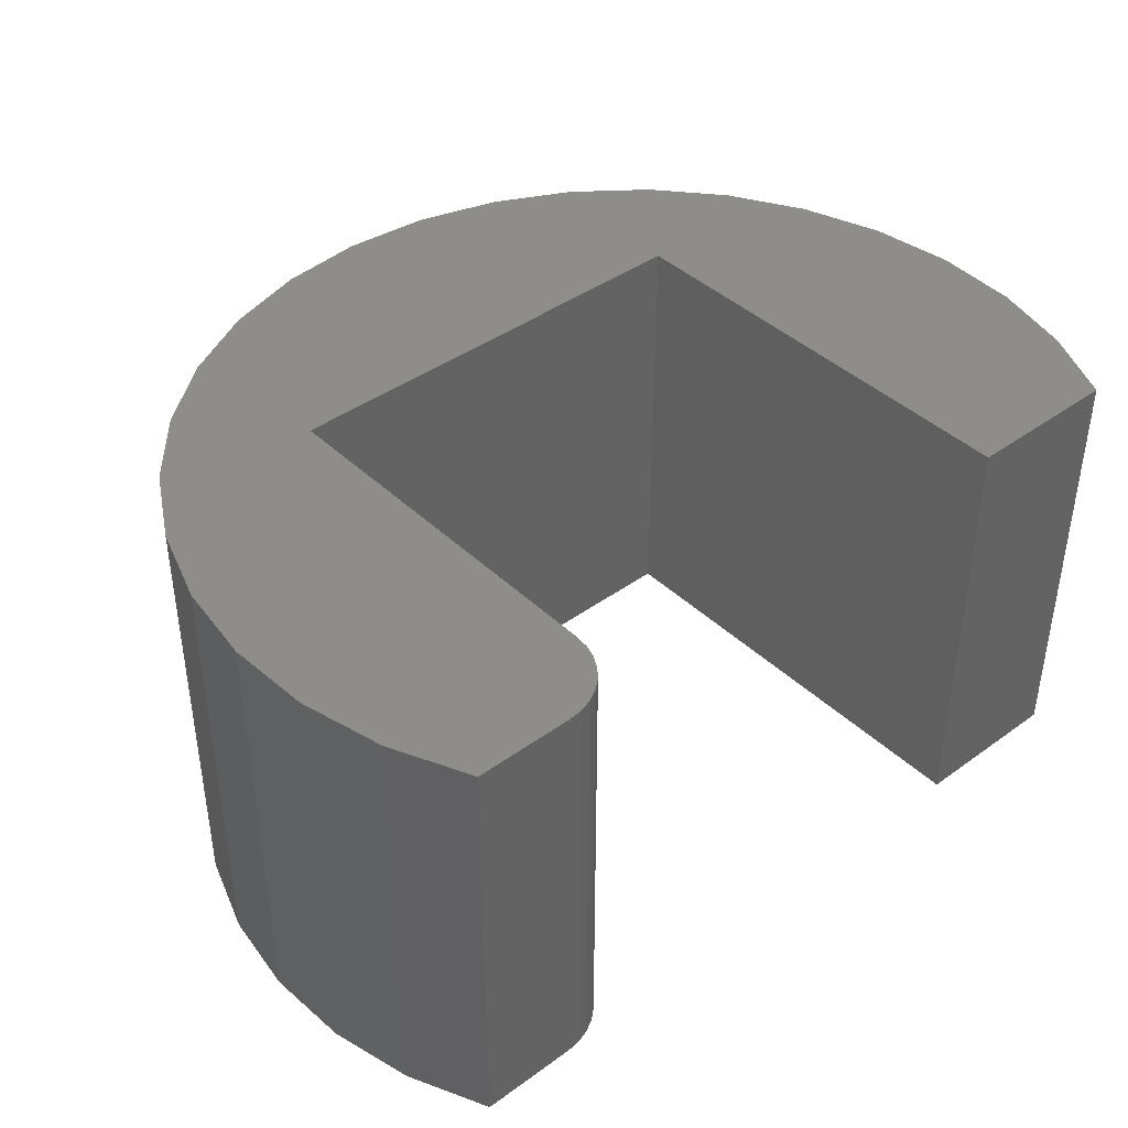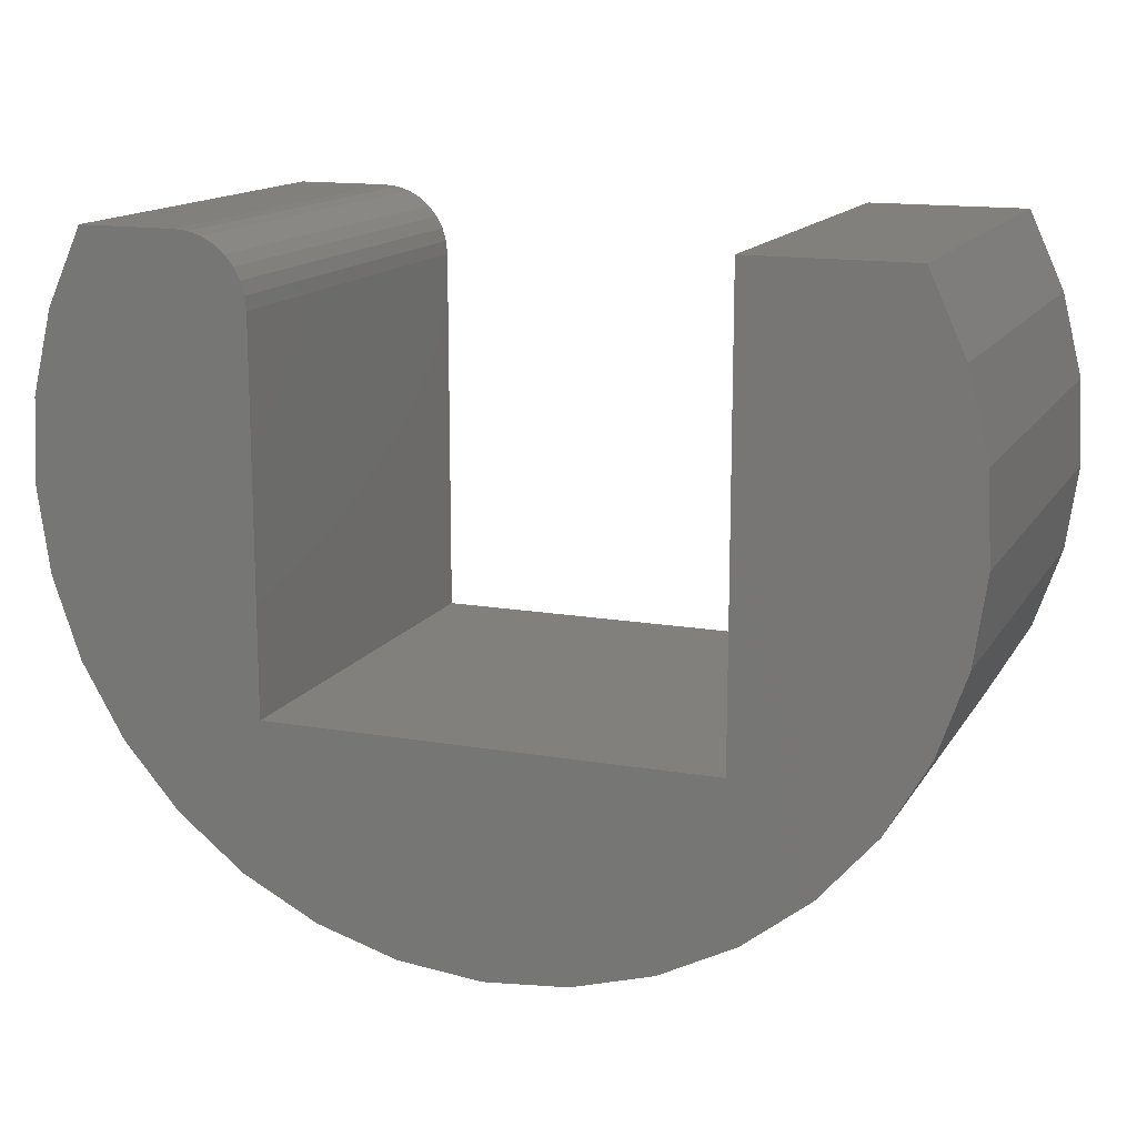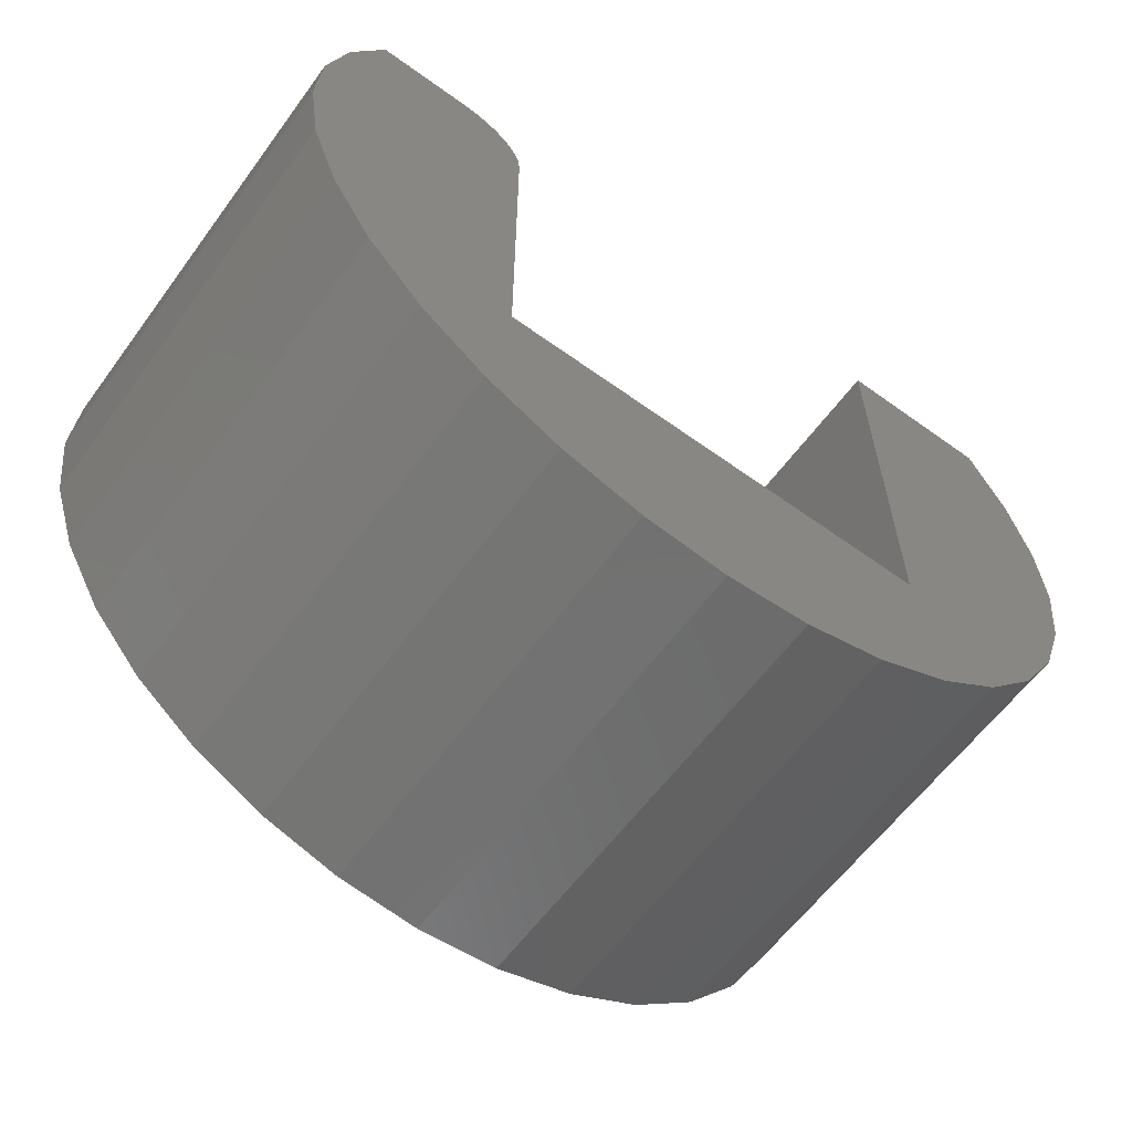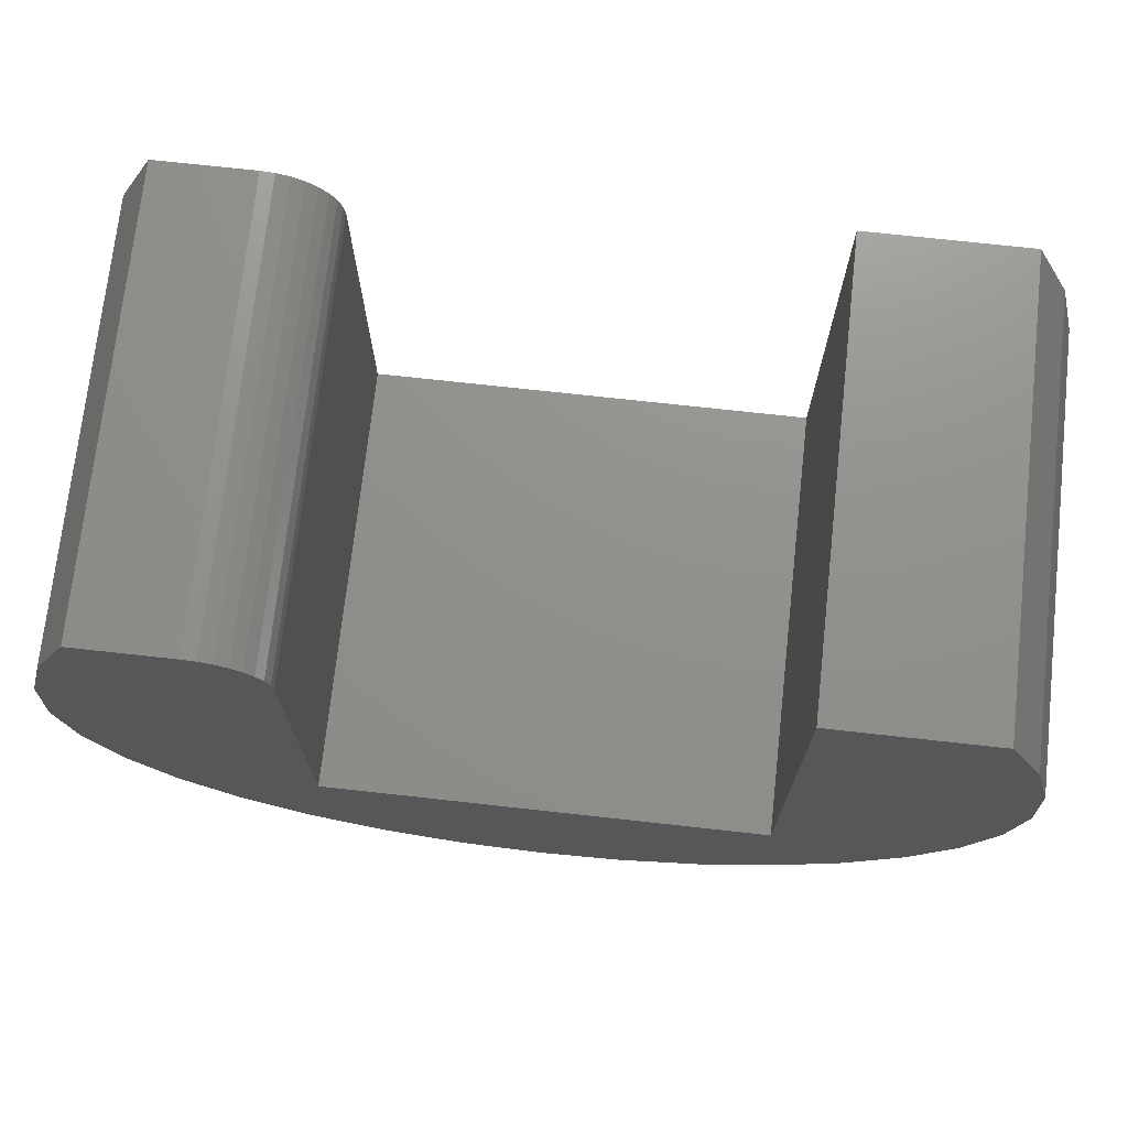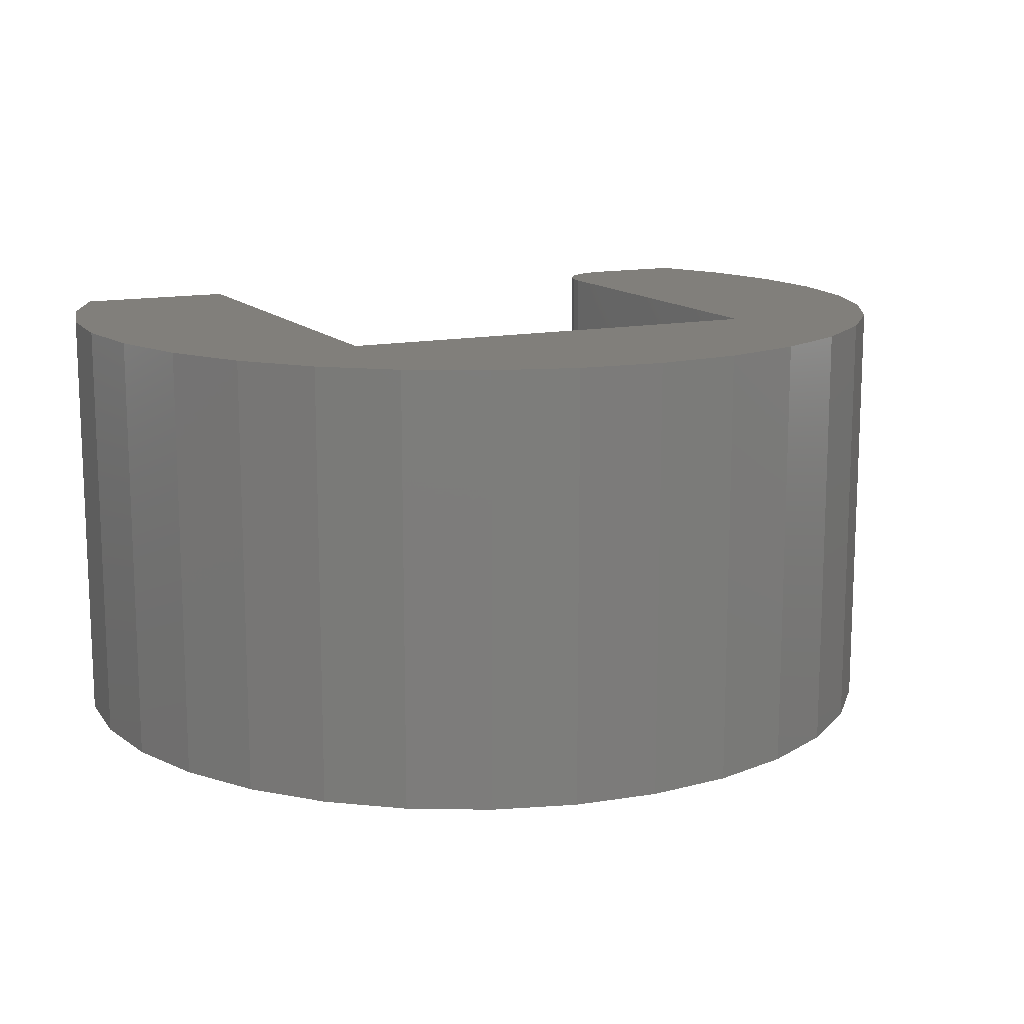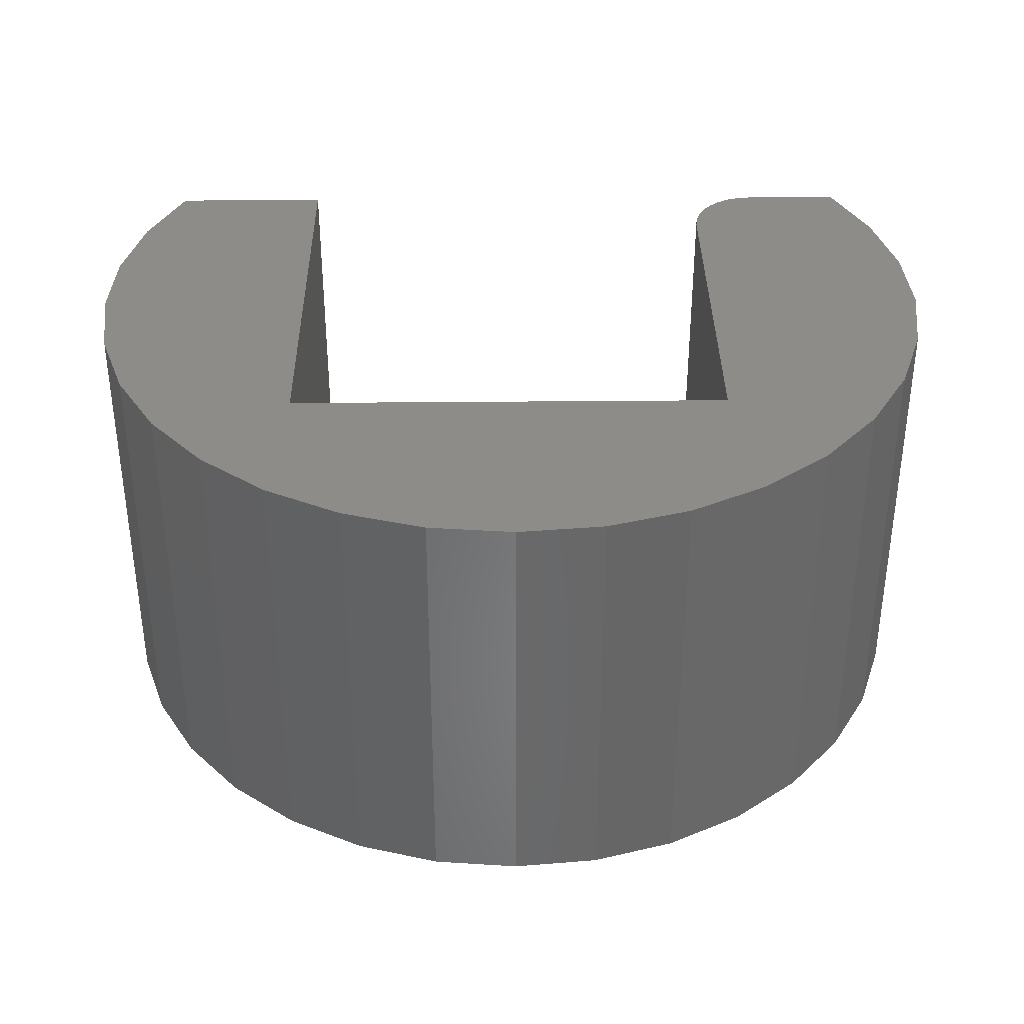
<metadata>
{"format":"stl","ext":"stl","renderer":"f3d","projection":"perspective","resolution":1024,"background":"white","views":[{"elev":41.2,"azim":-41.3,"up":"+Y"},{"elev":14.4,"azim":20.9,"up":"+Z"},{"elev":-61.0,"azim":-36.3,"up":"+Z"},{"elev":72.5,"azim":6.3,"up":"+Z"},{"elev":13.5,"azim":154.5,"up":"+Y"},{"elev":35.9,"azim":179.3,"up":"+Y"}]}
</metadata>
<code>
# stl→obj: 70 verts, 136 faces
v 0.05359 -0.1484 -0.1377
v -0.03114 -0.1484 -0.1458
v 0.02604 -0.1484 -0.1458
v -0.002549 -0.1484 -0.1486
v -0.07656 -0.1484 -0.07286
v -0.07656 -0.1484 0.05469
v -0.1448 -0.1484 0.05205
v -0.1517 -0.1484 0.02416
v -0.1532 -0.1484 -0.004521
v -0.1492 -0.1484 -0.03296
v -0.1398 -0.1484 -0.06012
v -0.1255 -0.1484 -0.08502
v 0.1204 -0.1484 -0.08502
v 0.07442 -0.1484 -0.07286
v 0.1347 -0.1484 -0.06012
v 0.1441 -0.1484 -0.03296
v 0.1481 -0.1484 -0.004521
v 0.1466 -0.1484 0.02416
v 0.1397 -0.1484 0.05205
v 0.1277 -0.1484 0.07812
v 0.07442 -0.1484 0.07812
v -0.07701 -0.1484 0.05926
v -0.07835 -0.1484 0.06366
v -0.08051 -0.1484 0.06771
v -0.08343 -0.1484 0.07126
v -0.08698 -0.1484 0.07418
v -0.09103 -0.1484 0.07634
v -0.09543 -0.1484 0.07767
v -0.1 -0.1484 0.07812
v -0.1328 -0.1484 0.07812
v 0.1017 -0.1484 -0.1068
v -0.1068 -0.1484 -0.1068
v 0.07911 -0.1484 -0.1245
v -0.0842 -0.1484 -0.1245
v -0.05869 -0.1484 -0.1377
v 0.02604 -6.631e-18 -0.1458
v -0.03114 -9.805e-18 -0.1458
v 0.05359 -4.651e-18 -0.1377
v -0.002549 -8.37e-18 -0.1486
v -0.07656 -5.259e-18 -0.07286
v 0.1204 1.985e-18 -0.08502
v -0.1255 -1.167e-17 -0.08502
v -0.1398 -1.108e-17 -0.06012
v -0.1492 -1.009e-17 -0.03296
v -0.1532 -8.735e-18 -0.004521
v -0.1517 -7.061e-18 0.02416
v -0.1448 -5.132e-18 0.05205
v -0.07656 1.821e-18 0.05469
v 0.07442 3.123e-18 -0.07286
v 0.07442 1.15e-17 0.07812
v 0.1277 1.145e-17 0.07812
v 0.1397 1.067e-17 0.05205
v 0.1466 9.499e-18 0.02416
v 0.1481 7.988e-18 -0.004521
v 0.1441 6.187e-18 -0.03296
v 0.1347 4.161e-18 -0.06012
v -0.1328 -3.017e-18 0.07812
v -0.1 1.821e-18 0.07812
v -0.09543 2.05e-18 0.07767
v -0.09103 2.22e-18 0.07634
v -0.08698 2.325e-18 0.07418
v -0.08343 2.36e-18 0.07126
v -0.08051 2.325e-18 0.06771
v -0.07835 2.22e-18 0.06366
v -0.07701 2.05e-18 0.05926
v -0.05869 -1.088e-17 -0.1377
v -0.0842 -1.157e-17 -0.1245
v 0.07911 -2.503e-18 -0.1245
v -0.1068 -1.183e-17 -0.1068
v 0.1017 -2.641e-19 -0.1068
f 1 2 3
f 3 2 4
f 5 6 7
f 5 7 8
f 5 8 9
f 5 9 10
f 5 10 11
f 5 11 12
f 5 12 13
f 14 5 13
f 14 13 15
f 14 15 16
f 14 16 17
f 14 17 18
f 14 18 19
f 14 19 20
f 14 20 21
f 7 6 22
f 7 22 23
f 7 23 24
f 7 24 25
f 7 25 26
f 7 26 27
f 7 27 28
f 7 28 29
f 7 29 30
f 13 12 31
f 31 12 32
f 31 32 33
f 33 32 34
f 33 34 1
f 1 34 35
f 1 35 2
f 36 37 38
f 39 37 36
f 40 41 42
f 40 42 43
f 40 43 44
f 40 44 45
f 40 45 46
f 40 46 47
f 40 47 48
f 49 50 51
f 49 51 52
f 49 52 53
f 49 53 54
f 49 54 55
f 49 55 56
f 49 56 41
f 49 41 40
f 47 57 58
f 47 58 59
f 47 59 60
f 47 60 61
f 47 61 62
f 47 62 63
f 47 63 64
f 47 64 65
f 47 65 48
f 37 66 38
f 38 66 67
f 38 67 68
f 68 67 69
f 68 69 70
f 70 69 42
f 70 42 41
f 29 58 30
f 30 58 57
f 5 40 6
f 6 40 48
f 58 29 59
f 59 29 28
f 59 28 60
f 60 28 27
f 60 27 61
f 61 27 26
f 61 26 62
f 62 26 25
f 62 25 63
f 63 25 24
f 63 24 64
f 64 24 23
f 64 23 65
f 65 23 22
f 65 22 48
f 48 22 6
f 14 49 5
f 5 49 40
f 21 50 14
f 14 50 49
f 20 51 21
f 21 51 50
f 51 20 52
f 52 20 19
f 52 19 53
f 53 19 18
f 53 18 54
f 54 18 17
f 54 17 55
f 55 17 16
f 55 16 56
f 56 16 15
f 56 15 41
f 41 15 13
f 41 13 70
f 70 13 31
f 70 31 68
f 68 31 33
f 68 33 38
f 38 33 1
f 38 1 36
f 36 1 3
f 36 3 39
f 39 3 4
f 39 4 37
f 37 4 2
f 37 2 66
f 66 2 35
f 66 35 67
f 67 35 34
f 67 34 69
f 69 34 32
f 69 32 42
f 42 32 12
f 42 12 43
f 43 12 11
f 43 11 44
f 44 11 10
f 44 10 45
f 45 10 9
f 45 9 46
f 46 9 8
f 46 8 47
f 47 8 7
f 47 7 57
f 57 7 30

</code>
